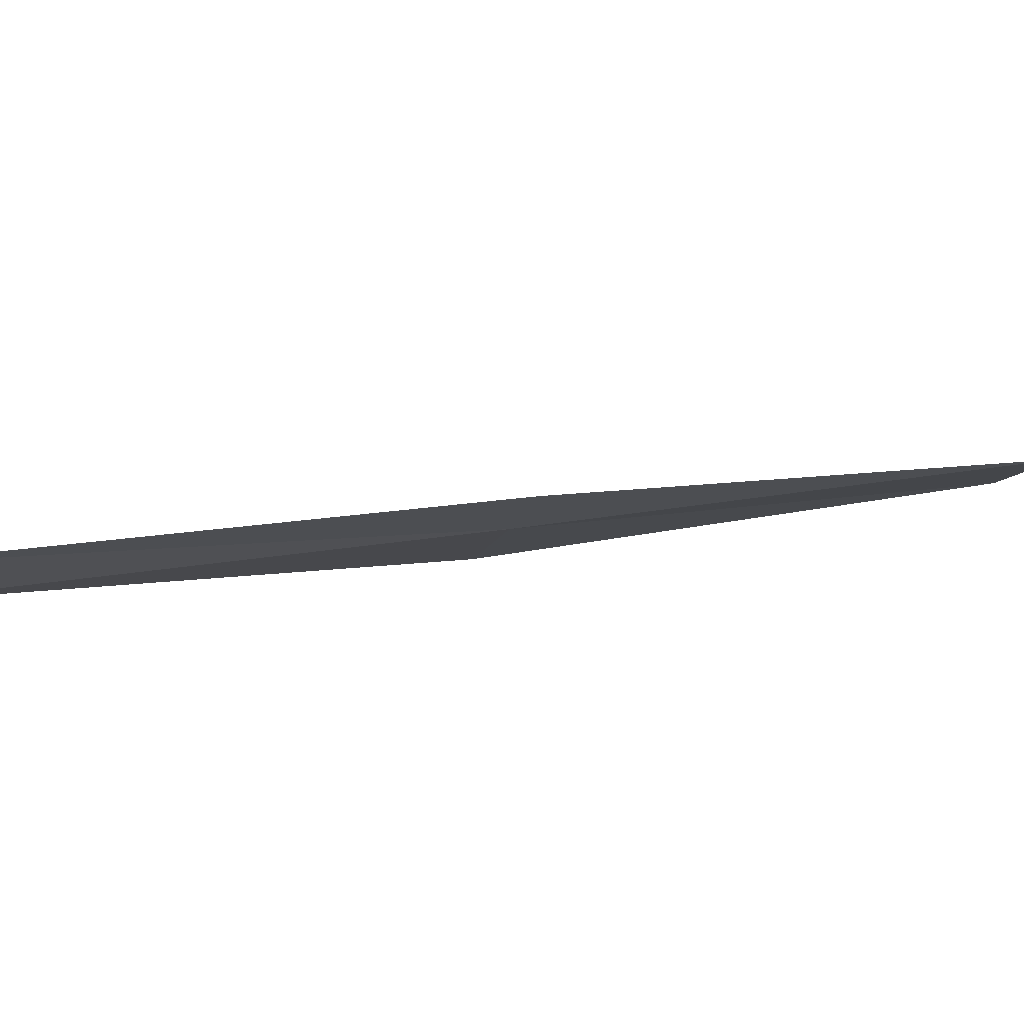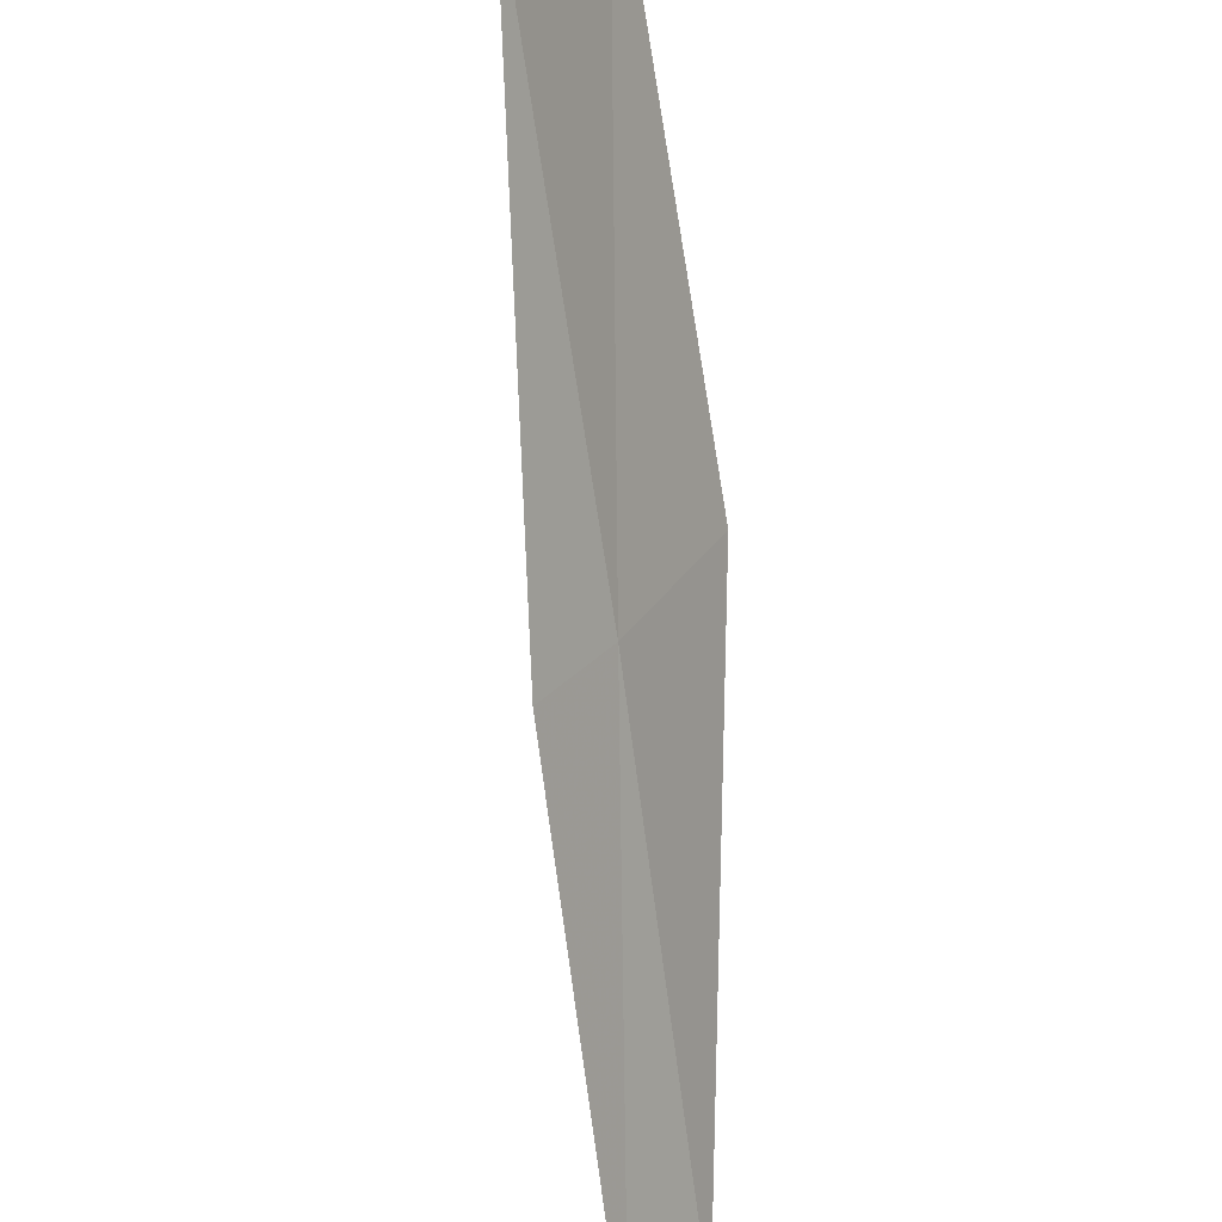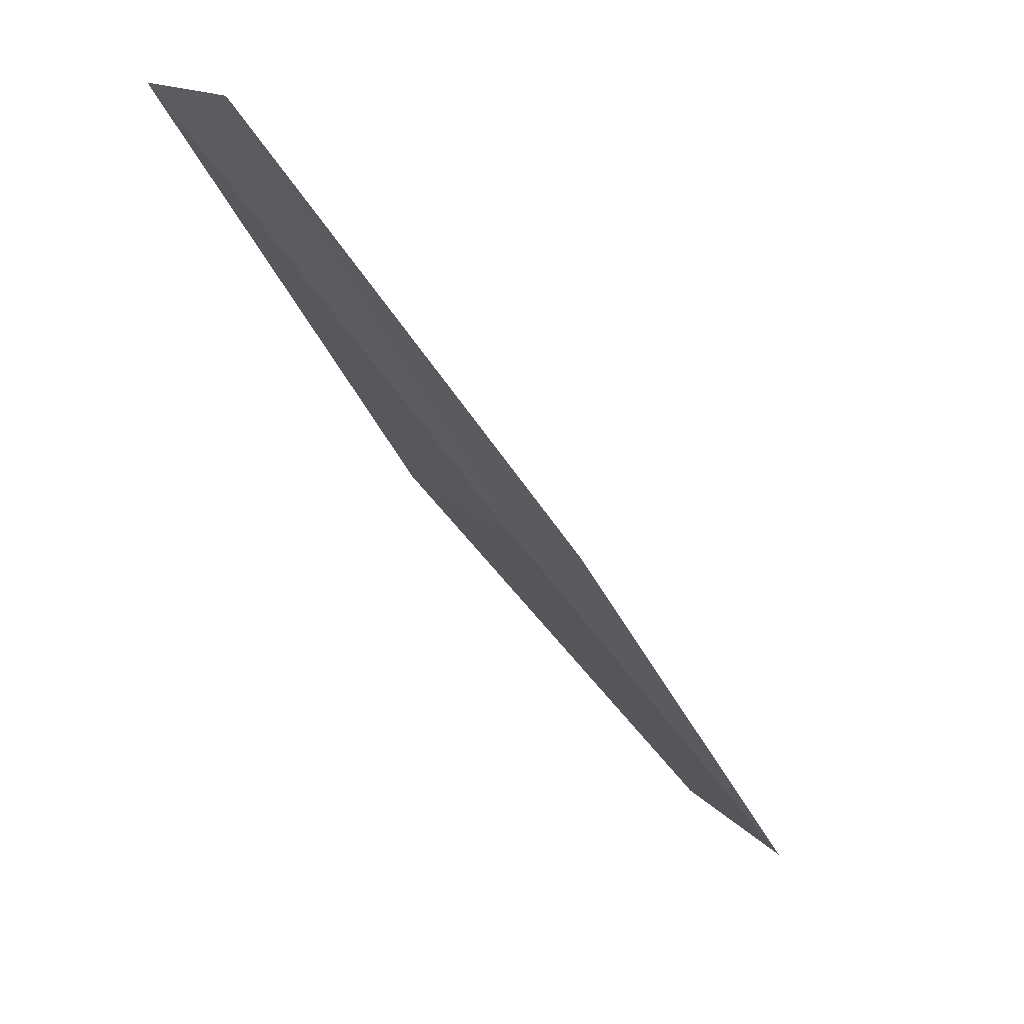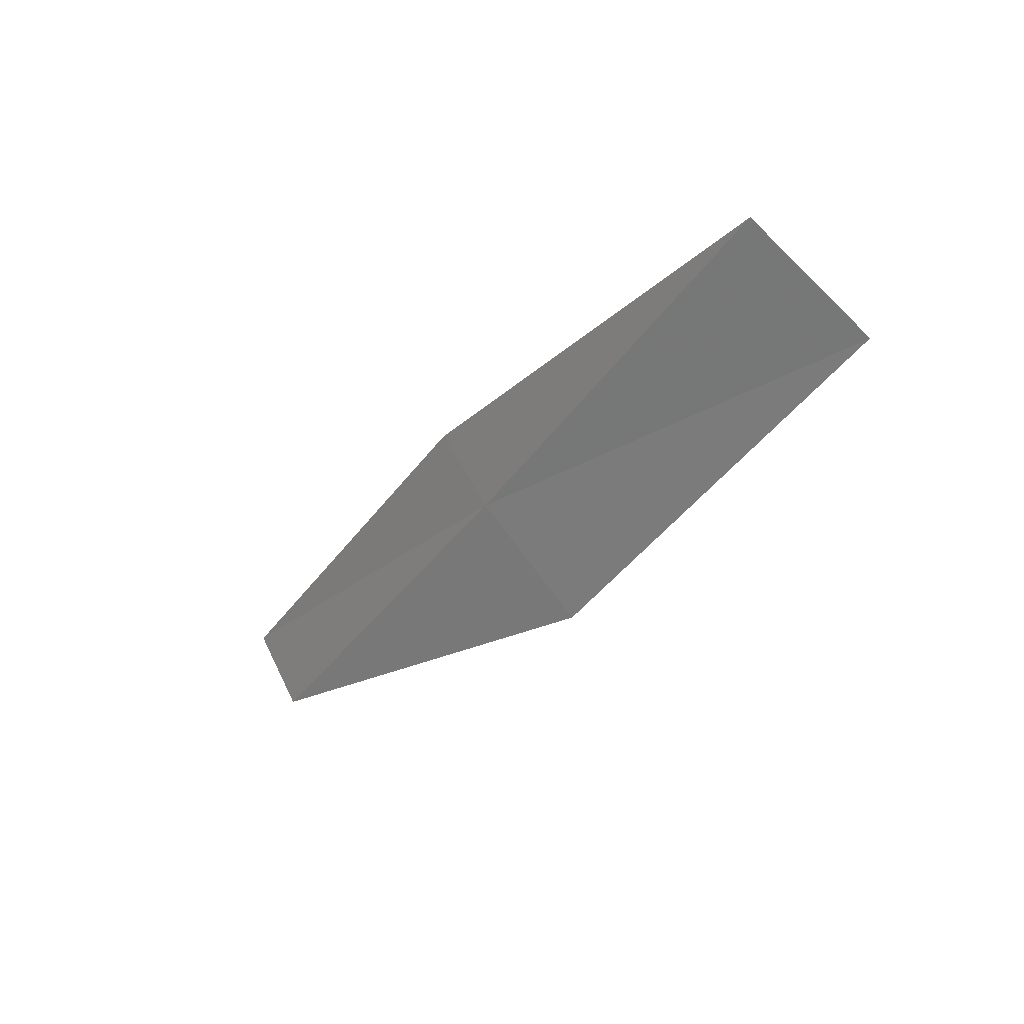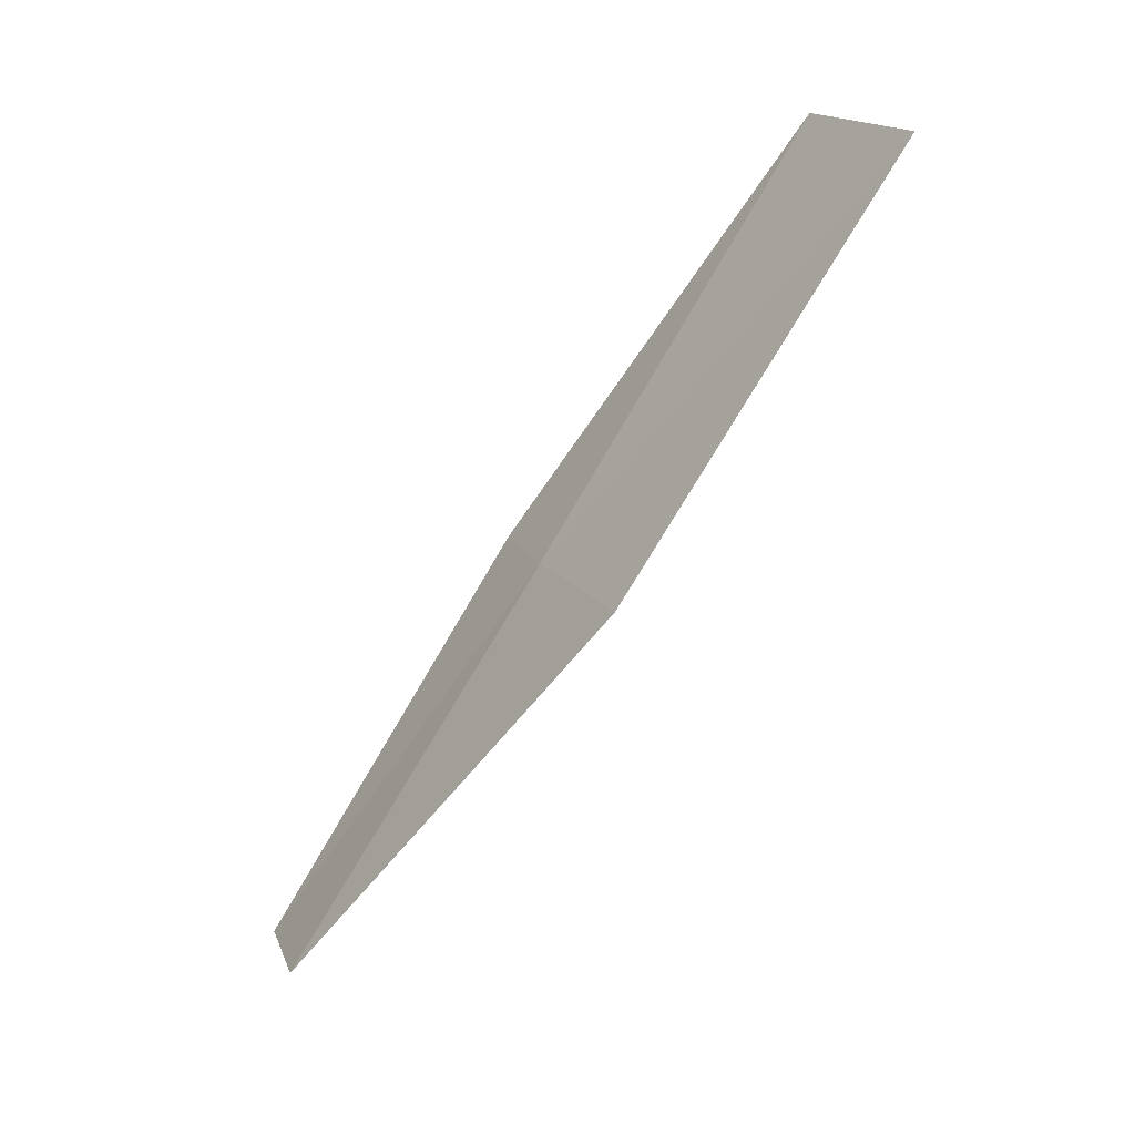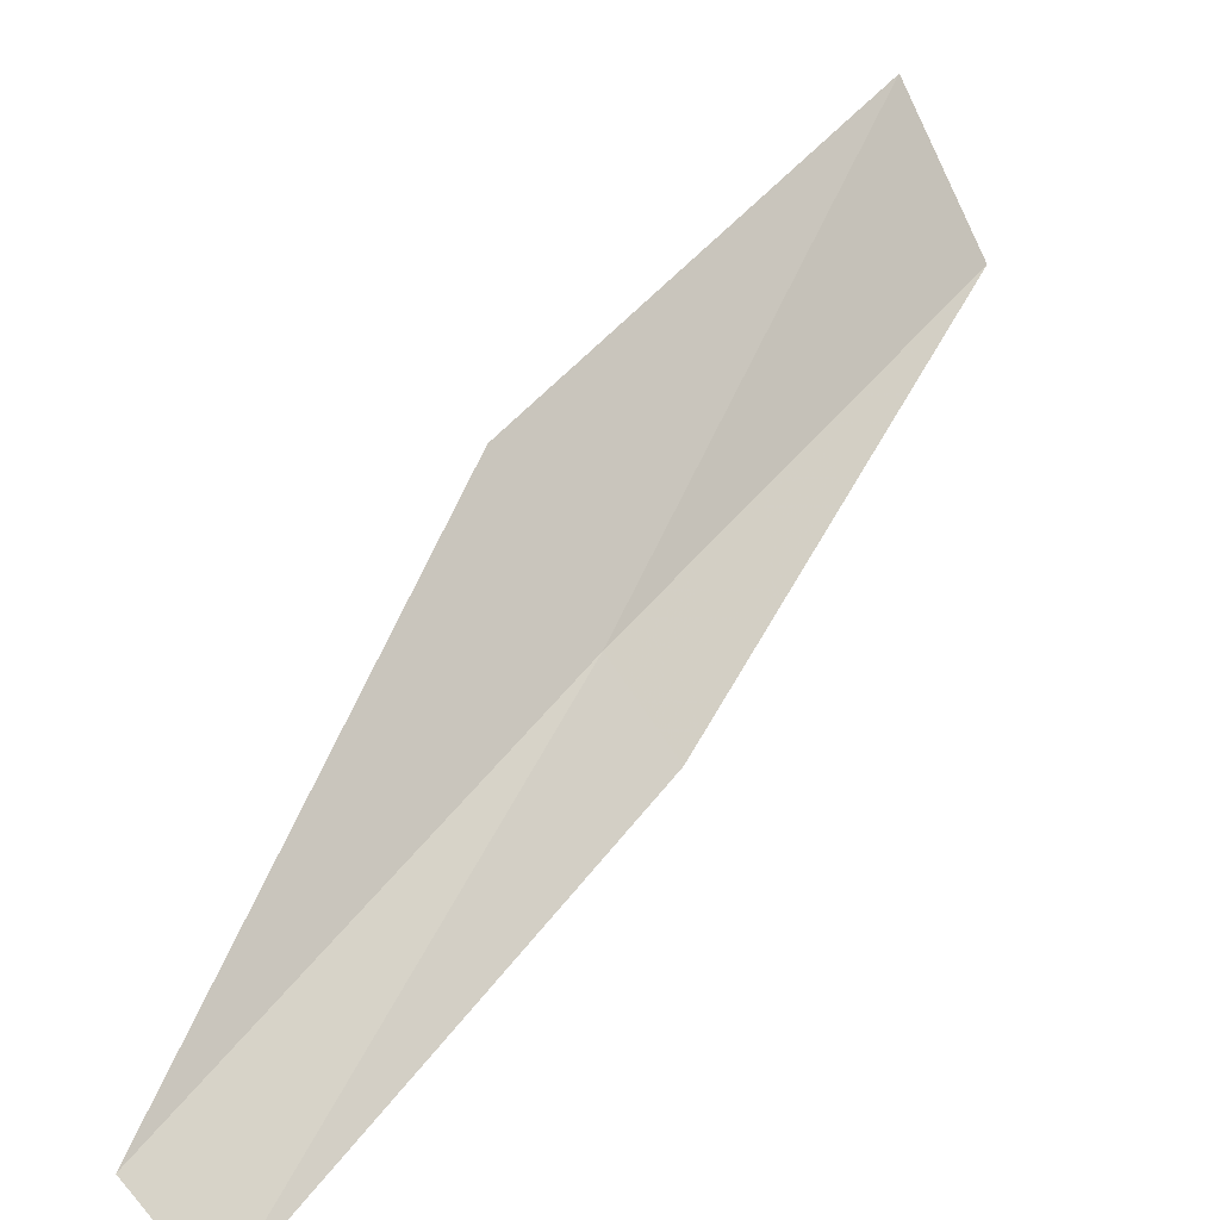
<metadata>
{"format":"obj","ext":"obj","renderer":"f3d","projection":"perspective","resolution":1024,"background":"white","views":[{"elev":-71.9,"azim":-113.1,"up":"+Y"},{"elev":-48.7,"azim":-14.0,"up":"+Y"},{"elev":-67.7,"azim":-171.5,"up":"+Y"},{"elev":65.8,"azim":114.8,"up":"+Z"},{"elev":18.3,"azim":123.8,"up":"+Z"},{"elev":18.6,"azim":-164.7,"up":"+Y"}]}
</metadata>
<code>
v 16.71 16.01 2
v 17.24 14.77 0
v 16.45 15.65 2
v 17.52 15.11 0
v 17.08 16.65 2
v 15.85 16.86 4
v 16.18 17.52 4
f 1 3 2
f 1 2 4
f 1 4 5
f 1 6 3
f 1 7 6
f 1 5 7

</code>
